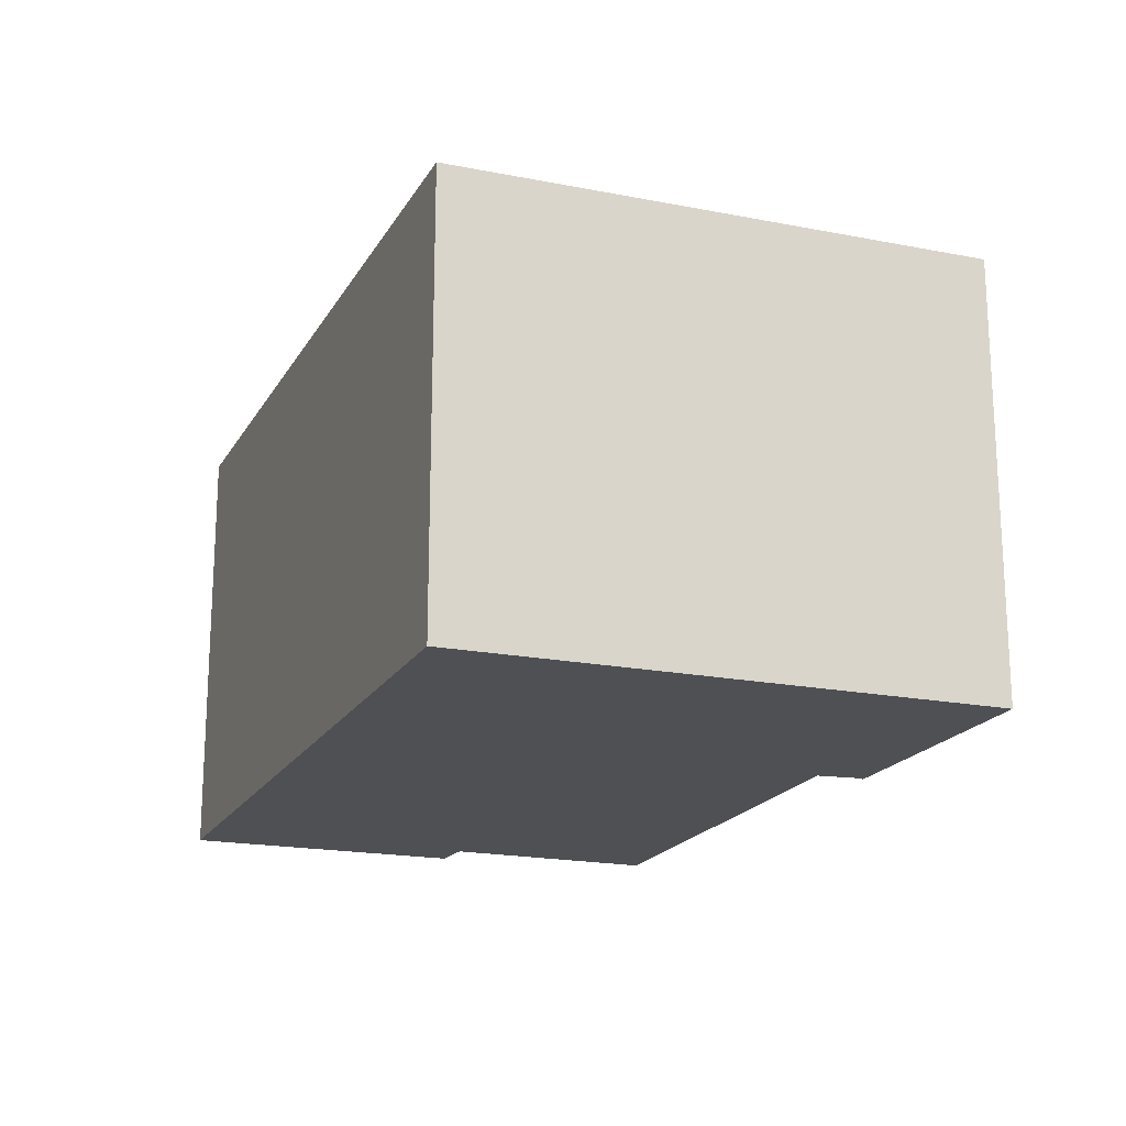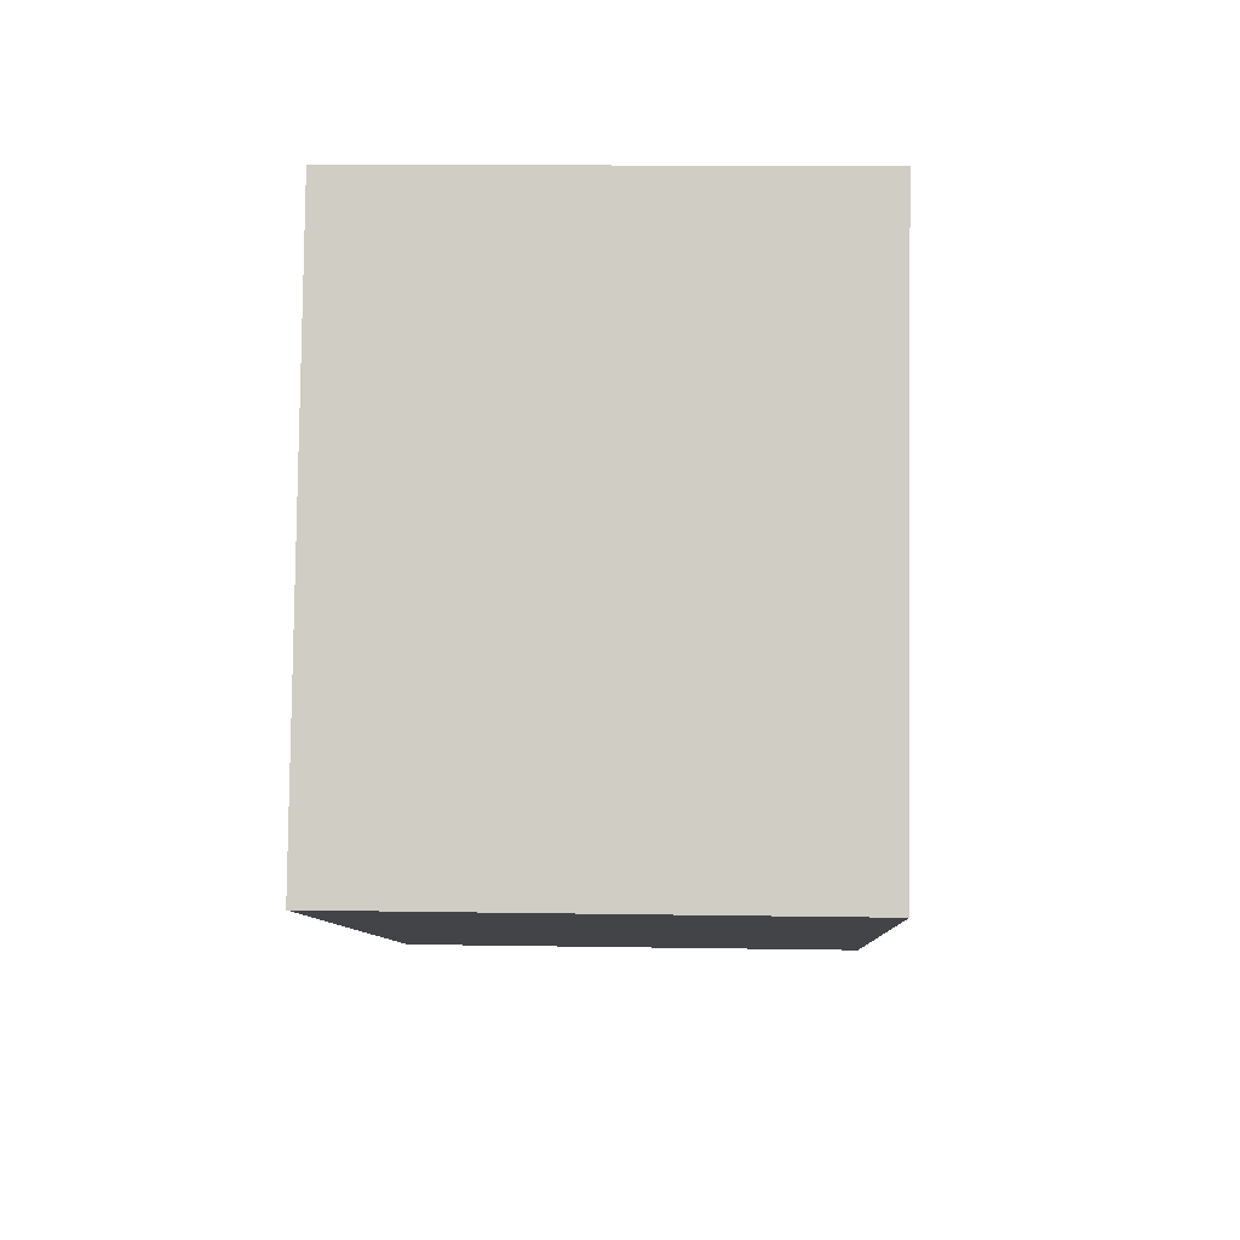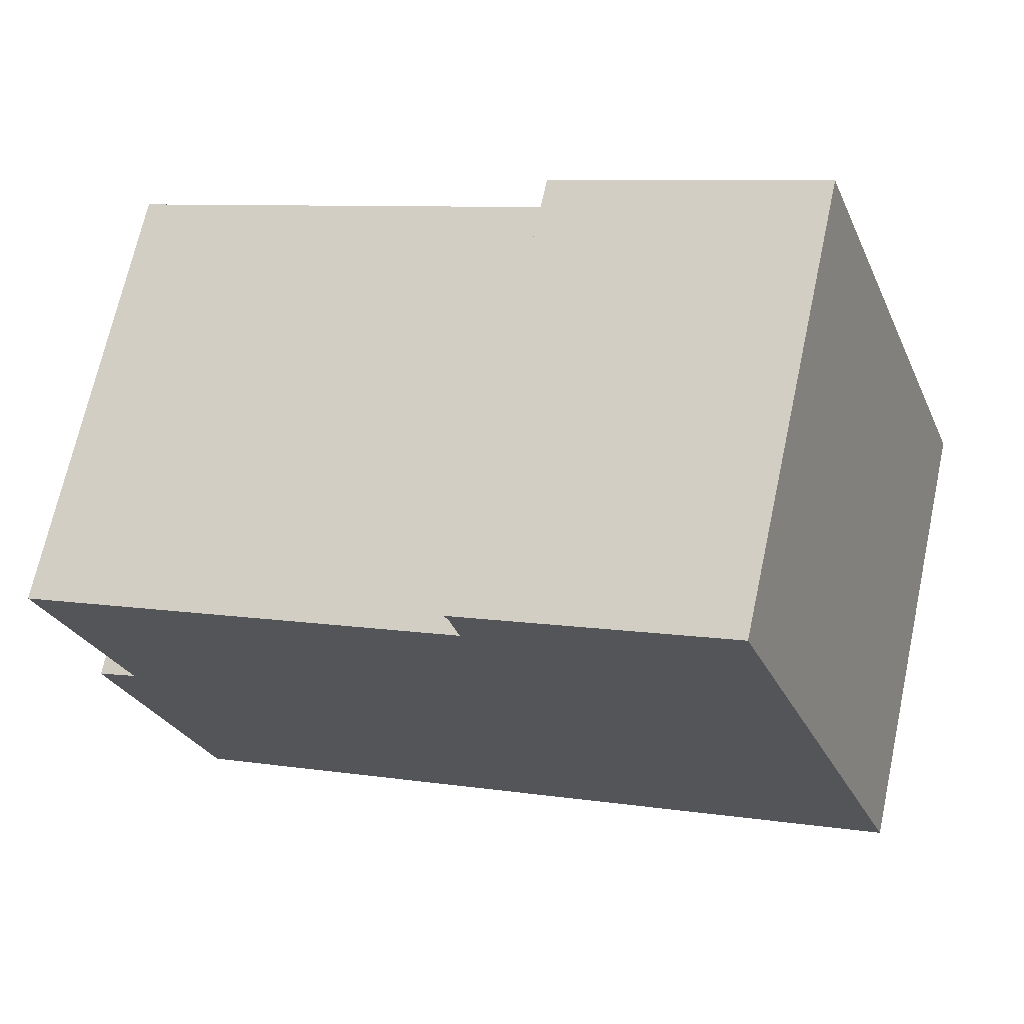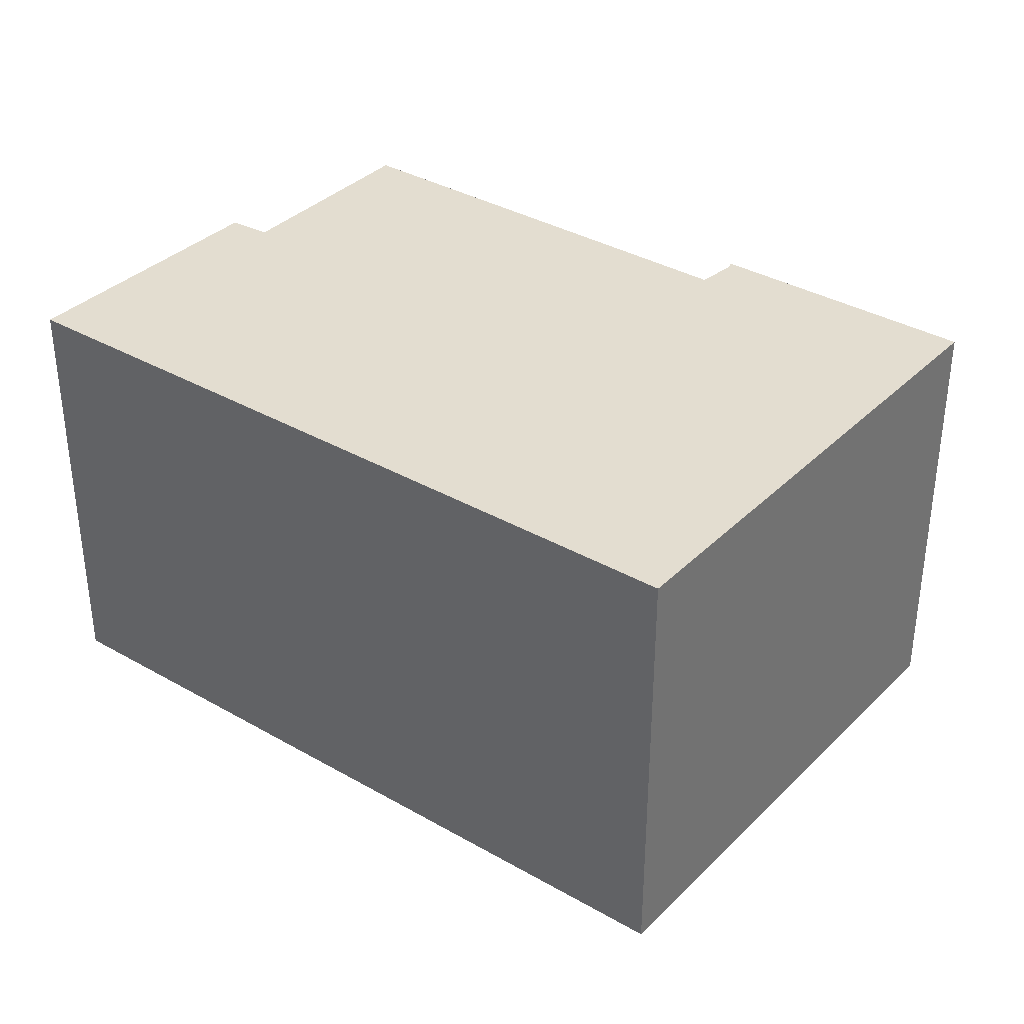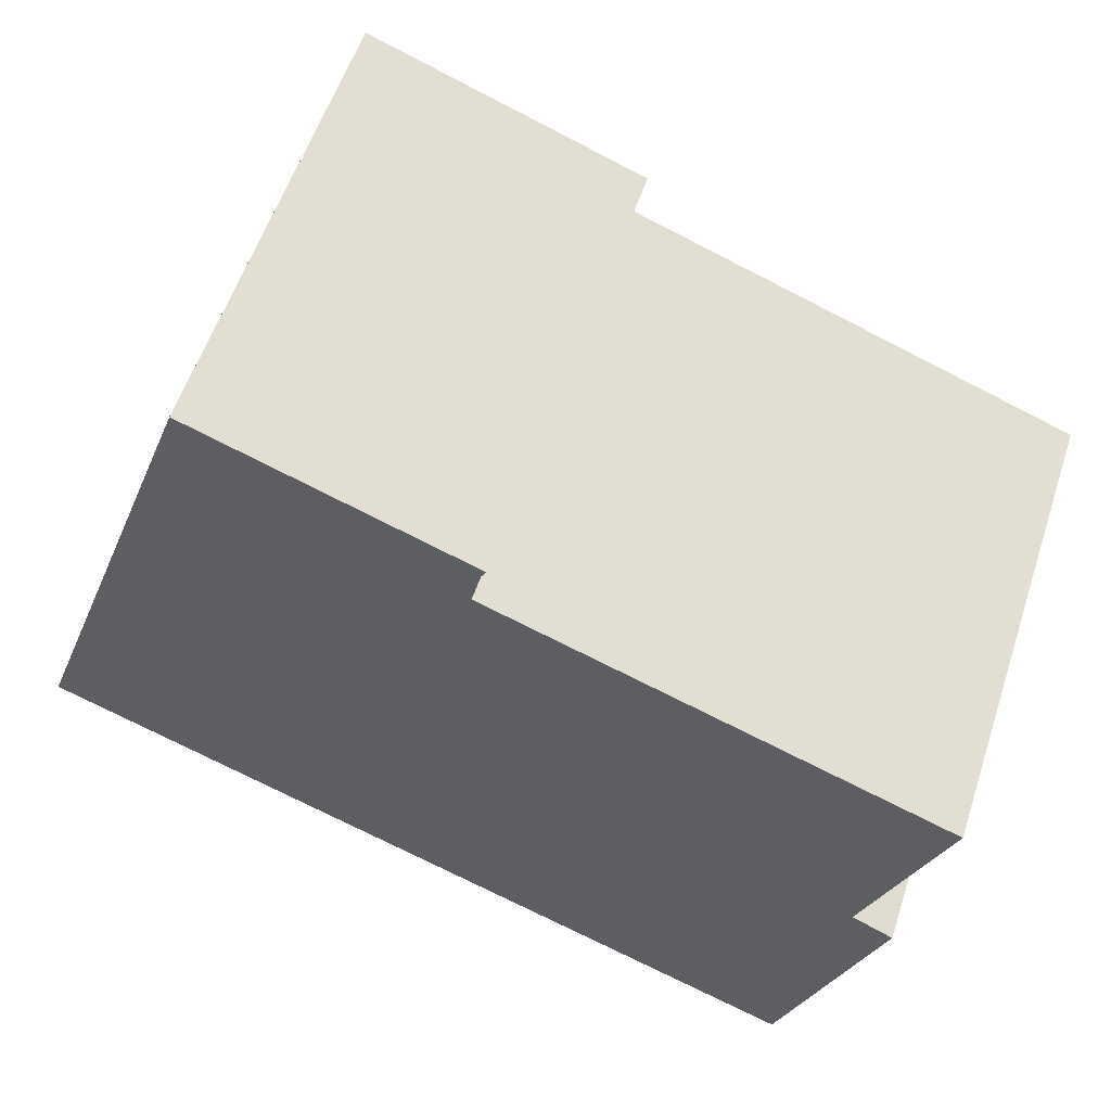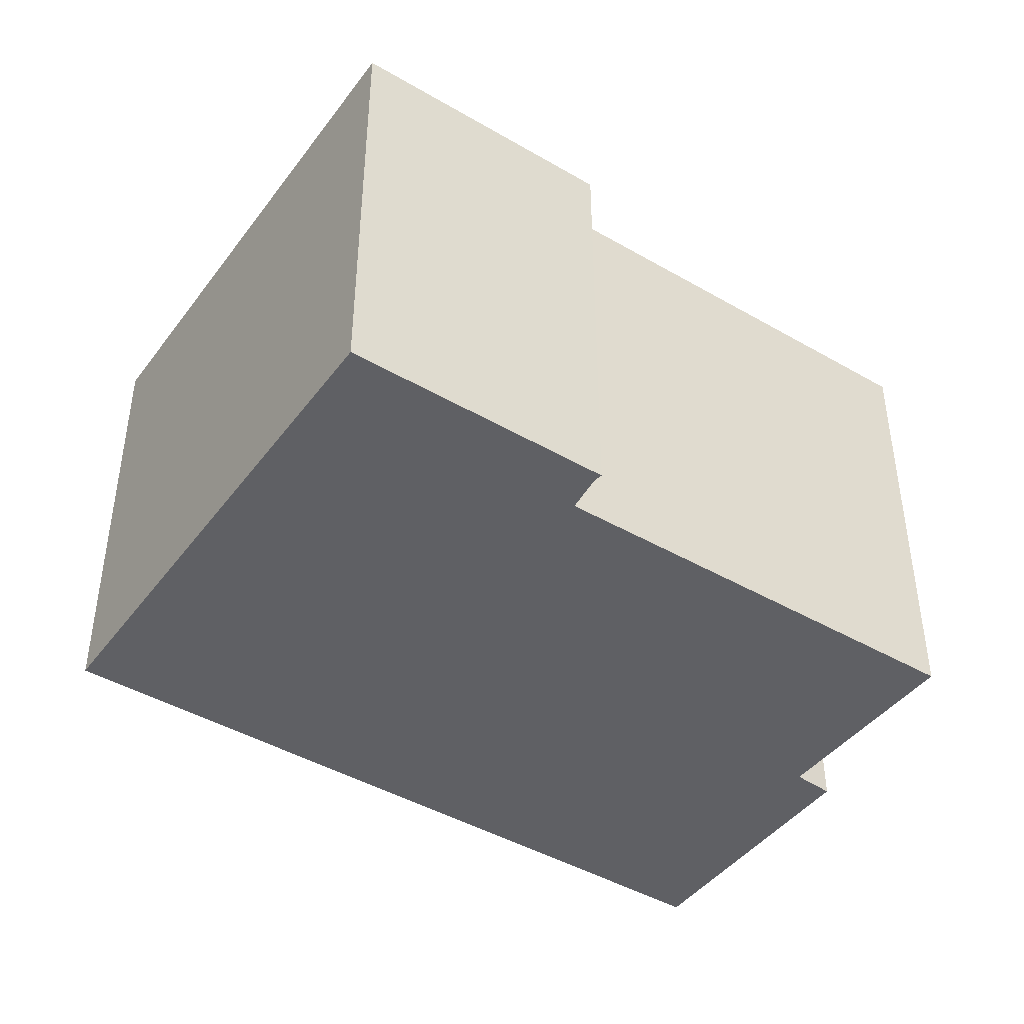
<metadata>
{"format":"obj","ext":"obj","renderer":"f3d","projection":"perspective","resolution":1024,"background":"white","views":[{"elev":-19.0,"azim":-90.6,"up":"+Y"},{"elev":12.8,"azim":-87.8,"up":"+Z"},{"elev":68.8,"azim":-167.8,"up":"+Z"},{"elev":35.5,"azim":-121.9,"up":"+Y"},{"elev":56.4,"azim":18.1,"up":"+Z"},{"elev":-43.2,"azim":-13.9,"up":"+Y"}]}
</metadata>
<code>
v  8.661 8.562 8.005
v  0 8.562 5.243e-16
v  3.591 8.562 9.926
v  8.569 8.562 7.855
v  8.385 8.562 7.096
v  16.77 8.562 3.957
v  15.31 8.562 0.049
v  16.07 8.562 -0.31
v  14.23 8.562 -5.466
v  16.77 -2.423e-16 3.957
v  15.31 -3e-18 0.049
v  16.07 1.898e-17 -0.31
v  14.23 3.347e-16 -5.466
v  8.569 -4.81e-16 7.855
v  8.385 -4.345e-16 7.096
v  0 0 0
v  3.591 -6.078e-16 9.926
v  8.661 -4.902e-16 8.005
g defaultobject
f 1 2 3
f 2 1 4
f 2 4 5
f 2 5 6
f 2 6 7
f 2 7 8
f 2 8 9
f 10 7 6
f 7 10 11
f 12 9 8
f 9 12 13
f 14 5 4
f 5 14 15
f 11 8 7
f 8 11 12
f 13 2 9
f 2 13 16
f 16 3 2
f 3 16 17
f 17 1 3
f 1 17 18
f 15 6 5
f 6 15 10
f 18 4 1
f 4 18 14
f 16 18 17
f 18 16 14
f 14 16 15
f 15 16 13
f 15 13 11
f 15 11 10
f 11 13 12

</code>
